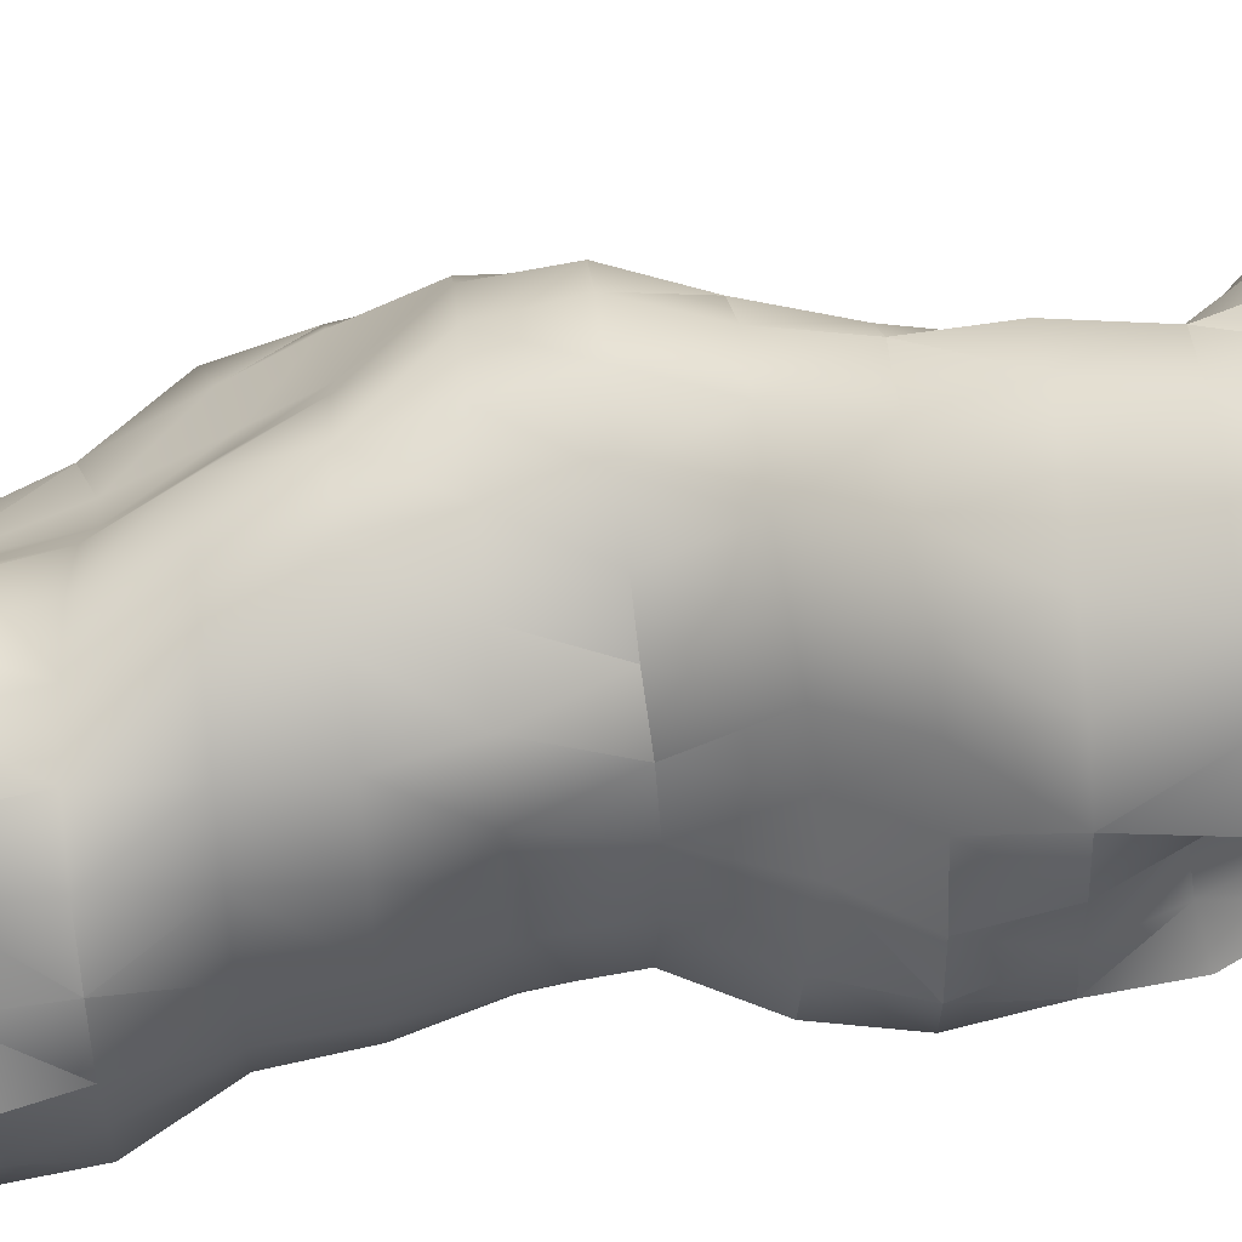
<metadata>
{"format":"obj","ext":"obj","renderer":"f3d","projection":"perspective","resolution":1024,"background":"white","views":[{"elev":68.6,"azim":84.4,"up":"+Y"}]}
</metadata>
<code>
o CaveCorridorUpSmall
v -0.5914 1.728 -5.2
v -1.021 1.521 -5.2
v -1.371 1.197 -5.2
v -1.609 0.7836 -5.2
v -1.715 0.3186 -5.2
v -1.68 -0.07807 -5.2
v -1.505 -0.4382 -5.2
v -1.208 -0.5172 -5.2
v -0.8141 -0.4128 -5.2
v -0.3543 -0.3957 -5.2
v 0.1186 -0.3957 -5.2
v 0.5744 -0.4128 -5.2
v 0.9684 -0.5172 -5.2
v 1.266 -0.4382 -5.2
v 1.44 -0.07807 -5.2
v 1.476 0.3186 -5.2
v 1.37 0.7836 -5.2
v 1.131 1.197 -5.2
v 0.7815 1.521 -5.2
v 0.3518 1.728 -5.2
v -0.1198 1.799 -5.2
v -0.5914 1.716 -4.636
v -1.021 1.509 -4.636
v -1.362 1.178 -4.636
v -1.563 0.7566 -4.636
v -1.6 0.3 -4.636
v -1.627 -0.07526 -4.636
v -1.505 -0.4499 -4.636
v -1.208 -0.5289 -4.636
v -0.806 -0.4625 -4.636
v -0.3575 -0.3888 -4.636
v 0.1161 -0.3794 -4.636
v 0.569 -0.4276 -4.636
v 0.9598 -0.5164 -4.636
v 1.249 -0.4328 -4.636
v 1.26 -0.04468 -4.634
v 1.34 0.3133 -4.636
v 1.336 0.7605 -4.637
v 1.108 1.168 -4.639
v 0.7869 1.514 -4.638
v 0.3518 1.716 -4.636
v -0.1198 1.787 -4.636
v -0.6163 1.681 -4.055
v -1.046 1.475 -4.055
v -1.394 1.462 -4.053
v -1.637 0.7371 -4.055
v -1.73 0.2728 -4.055
v -1.702 -0.1233 -4.055
v -1.528 -0.4763 -4.055
v -1.186 -0.5221 -4.055
v -0.7722 -0.4832 -4.055
v -0.3391 -0.4372 -4.055
v 0.1101 -0.4287 -4.055
v 0.5415 -0.4573 -4.055
v 0.9111 -0.4887 -4.055
v 1.164 -0.3888 -4.053
v 1.191 -0.08309 -4.051
v 1.178 0.277 -4.058
v 1.27 0.717 -4.057
v 1.168 1.453 -4.073
v 0.794 1.459 -4.067
v 0.3253 1.681 -4.055
v -0.1433 1.753 -4.055
v -0.6573 1.551 -3.461
v -1.058 1.349 -3.461
v -1.369 1.236 -3.462
v -1.664 0.67 -3.462
v -1.627 0.2173 -3.461
v -1.612 -0.1655 -3.461
v -1.446 -0.4675 -3.462
v -1.105 -0.5375 -3.462
v -0.6979 -0.5201 -3.462
v -0.2681 -0.4906 -3.461
v 0.1777 -0.4889 -3.462
v 0.5951 -0.5101 -3.462
v 0.938 -0.4982 -3.462
v 1.121 -0.3847 -3.463
v 1.05 -0.1641 -3.492
v 0.9577 0.2056 -3.537
v 1.107 0.6579 -3.483
v 1.043 1.078 -3.464
v 0.6701 1.384 -3.463
v 0.2492 1.582 -3.461
v -0.2099 1.598 -3.461
v -0.2484 1.549 -2.863
v -0.6781 1.341 -2.862
v -1.027 1.008 -2.862
v -1.266 0.5981 -2.862
v -1.31 0.1358 -2.859
v -1.303 -0.2433 -2.861
v -1.186 -0.4901 -2.864
v -0.9217 -0.5885 -2.863
v -0.5433 -0.5892 -2.863
v -0.09811 -0.5604 -2.863
v 0.3674 -0.5605 -2.863
v 0.7743 -0.5947 -2.863
v 1.139 -0.5783 -2.859
v 1.298 -0.4403 -2.828
v 1.077 -0.2689 -2.762
v 0.9129 0.1074 -2.727
v 1.078 0.5406 -2.751
v 1.354 0.9546 -2.852
v 1.1 1.329 -2.864
v 0.6933 1.548 -2.864
v 0.2244 1.614 -2.864
v -0.1635 1.457 -2.268
v -0.5633 1.199 -2.267
v -0.7118 0.8063 -2.277
v -0.7938 0.4092 -2.308
v -0.9437 -0.004264 -2.299
v -1.089 -0.3357 -2.279
v -1.08 -0.5931 -2.271
v -0.8326 -0.6884 -2.269
v -0.4622 -0.687 -2.268
v -0.01011 -0.6568 -2.269
v 0.456 -0.6592 -2.269
v 0.8342 -0.6865 -2.269
v 1.197 -0.6709 -2.267
v 1.524 -0.5844 -2.264
v 1.285 -0.3237 -2.192
v 1.142 0.04246 -2.15
v 1.254 0.4623 -2.214
v 1.439 0.8629 -2.267
v 1.172 1.224 -2.269
v 0.7707 1.448 -2.269
v 0.3083 1.515 -2.269
v -0.3597 1.333 -1.684
v -0.6986 1.091 -1.678
v -0.7832 0.7231 -1.669
v -0.6756 0.2834 -1.691
v -0.7877 -0.1691 -1.71
v -1.089 -0.4724 -1.691
v -1.235 -0.7718 -1.685
v -0.9027 -0.8245 -1.684
v -0.5204 -0.7993 -1.684
v -0.07657 -0.7699 -1.685
v 0.3845 -0.7776 -1.685
v 0.809 -0.8013 -1.685
v 1.178 -0.7938 -1.685
v 1.493 -0.7376 -1.685
v 1.62 -0.4293 -1.682
v 1.54 -0.04746 -1.67
v 1.477 0.3726 -1.681
v 1.343 0.8008 -1.687
v 1.002 1.116 -1.687
v 0.5427 1.272 -1.685
v 0.08849 1.378 -1.684
v -0.279 1.2 -1.117
v -0.717 0.9913 -1.116
v -0.9409 0.6368 -1.103
v -0.8155 0.1595 -1.074
v -0.8634 -0.2772 -1.078
v -1.072 -0.5466 -1.092
v -1.172 -0.8329 -1.114
v -0.9235 -0.9058 -1.117
v -0.5605 -0.9067 -1.117
v -0.1412 -0.8893 -1.117
v 0.3037 -0.8928 -1.118
v 0.7432 -0.9152 -1.118
v 1.146 -0.9302 -1.118
v 1.513 -0.8763 -1.118
v 1.67 -0.5539 -1.117
v 1.671 -0.161 -1.119
v 1.527 0.2521 -1.134
v 1.236 0.6042 -1.155
v 0.9493 0.9296 -1.143
v 0.6246 1.194 -1.123
v 0.1902 1.286 -1.118
v -0.4736 1.045 -0.5646
v -0.8898 0.8484 -0.5603
v -1.171 0.5207 -0.5369
v -1.216 0.06359 -0.4564
v -1.277 -0.3558 -0.423
v -1.392 -0.6649 -0.5002
v -1.347 -0.9542 -0.5557
v -1.056 -1.035 -0.5616
v -0.6802 -1.024 -0.5626
v -0.2569 -0.9964 -0.5627
v 0.1933 -0.9989 -0.5627
v 0.642 -1.034 -0.5628
v 1.038 -1.079 -0.5628
v 1.357 -1.009 -0.5631
v 1.521 -0.6792 -0.5641
v 1.462 -0.2839 -0.5964
v 1.2 0.08635 -0.692
v 0.9411 0.4136 -0.7016
v 0.6804 0.7134 -0.66
v 0.3685 0.9246 -0.6164
v -0.008321 1.006 -0.5767
v -0.7597 0.8954 -0.007901
v -1.143 0.7318 -0.007537
v -1.428 0.4262 -0.002615
v -1.574 0.01633 0.01672
v -1.646 -0.4076 0.02961
v -1.672 -0.7748 0.01029
v -1.556 -1.061 -0.005964
v -1.203 -1.14 -0.007794
v -0.8154 -1.14 -0.008196
v -0.3693 -1.121 -0.008109
v 0.08185 -1.125 -0.008092
v 0.5068 -1.151 -0.008111
v 0.8498 -1.173 -0.008182
v 1.101 -1.088 -0.008552
v 1.215 -0.7685 -0.01734
v 1.119 -0.4098 -0.04762
v 0.9228 -0.06082 -0.07411
v 0.707 0.279 -0.06493
v 0.3879 0.5432 -0.03762
v 0.06435 0.7162 -0.02698
v -0.302 0.8564 -0.01245
v -0.6543 0.8646 0.5466
v -1.079 0.6714 0.5462
v -1.418 0.3387 0.5451
v -1.642 -0.06958 0.547
v -1.76 -0.5116 0.5478
v -1.73 -0.9101 0.5467
v -1.529 -1.198 0.5468
v -1.245 -1.265 0.5465
v -0.8507 -1.251 0.5465
v -0.4067 -1.233 0.5467
v 0.05098 -1.237 0.5466
v 0.4801 -1.264 0.5466
v 0.8516 -1.29 0.5466
v 1.136 -1.199 0.547
v 1.228 -0.877 0.5514
v 1.128 -0.5283 0.5685
v 1.013 -0.1675 0.5779
v 0.9174 0.248 0.5637
v 0.6327 0.5733 0.5599
v 0.2215 0.7303 0.5526
v -0.2022 0.8951 0.5473
v -0.5937 0.7115 1.099
v -0.9361 0.424 1.081
v -1.156 0.05866 1.064
v -1.517 -0.2138 1.089
v -1.728 -0.6224 1.101
v -1.701 -1.018 1.101
v -1.528 -1.361 1.102
v -1.234 -1.432 1.101
v -0.8449 -1.363 1.102
v -0.3954 -1.335 1.102
v 0.0692 -1.326 1.102
v 0.5109 -1.366 1.102
v 0.8973 -1.412 1.102
v 1.19 -1.317 1.102
v 1.355 -1.004 1.102
v 1.39 -0.6128 1.102
v 1.303 -0.1748 1.101
v 1.072 0.2284 1.102
v 0.7502 0.5753 1.102
v 0.3085 0.75 1.103
v -0.1536 0.8314 1.101
v -0.5667 0.5917 1.645
v -0.7909 0.2448 1.54
v -1.035 -0.07796 1.483
v -1.375 -0.3659 1.566
v -1.629 -0.7196 1.652
v -1.653 -1.1 1.667
v -1.495 -1.424 1.668
v -1.131 -1.483 1.668
v -0.7532 -1.445 1.669
v -0.2949 -1.42 1.669
v 0.1553 -1.42 1.669
v 0.572 -1.455 1.669
v 0.9462 -1.514 1.669
v 1.233 -1.423 1.669
v 1.396 -1.101 1.669
v 1.415 -0.7047 1.668
v 1.281 -0.2507 1.669
v 1.027 0.1489 1.669
v 0.694 0.4884 1.669
v 0.2681 0.6931 1.669
v -0.1766 0.7451 1.667
v -0.1764 0.3752 2.205
v -0.5034 0.1346 2.154
v -0.7096 -0.1937 2.085
v -0.9685 -0.4963 2.101
v -1.267 -0.7978 2.199
v -1.337 -1.181 2.248
v -1.177 -1.518 2.252
v -0.8953 -1.571 2.252
v -0.5671 -1.528 2.252
v -0.1581 -1.506 2.252
v 0.3054 -1.506 2.252
v 0.8023 -1.536 2.252
v 1.275 -1.607 2.252
v 1.538 -1.498 2.252
v 1.702 -1.176 2.251
v 1.676 -0.7821 2.251
v 1.621 -0.3304 2.251
v 1.388 0.06443 2.252
v 1.07 0.3734 2.259
v 0.6635 0.51 2.262
v 0.2316 0.5136 2.238
v -0.1037 0.3006 2.88
v -0.4101 0.05958 2.892
v -0.585 -0.276 2.897
v -0.7708 -0.6051 2.882
v -1.048 -0.9006 2.869
v -1.22 -1.235 2.849
v -1.107 -1.552 2.847
v -0.8463 -1.633 2.847
v -0.5166 -1.589 2.847
v -0.1049 -1.559 2.846
v 0.3665 -1.554 2.846
v 0.8502 -1.59 2.846
v 1.331 -1.653 2.847
v 1.617 -1.561 2.845
v 1.748 -1.228 2.845
v 1.766 -0.8286 2.845
v 1.736 -0.3761 2.842
v 1.378 -0.04499 2.835
v 1.006 0.2181 2.835
v 0.705 0.4311 2.842
v 0.2823 0.4231 2.86
v -0.3669 0.4451 3.456
v -0.6911 0.1913 3.469
v -0.914 -0.1581 3.48
v -1.131 -0.5228 3.473
v -1.362 -0.8905 3.465
v -1.426 -1.239 3.456
v -1.342 -1.577 3.448
v -1.008 -1.663 3.444
v -0.6099 -1.629 3.444
v -0.1775 -1.597 3.444
v 0.2773 -1.593 3.444
v 0.7255 -1.632 3.444
v 1.115 -1.676 3.444
v 1.394 -1.609 3.444
v 1.568 -1.263 3.444
v 1.6 -0.8642 3.444
v 1.384 -0.4809 3.411
v 1.094 -0.221 3.407
v 0.7631 0.0503 3.407
v 0.4644 0.4169 3.438
v 0.03911 0.5409 3.447
v -0.425 0.4588 4.034
v -0.8358 0.2501 4.036
v -1.152 -0.074 4.043
v -1.401 -0.4474 4.043
v -1.519 -0.8776 4.042
v -1.36 -1.222 4.029
v -1.289 -1.541 4.031
v -1.054 -1.681 4.036
v -0.6707 -1.641 4.038
v -0.231 -1.6 4.038
v 0.2303 -1.593 4.038
v 0.6648 -1.65 4.038
v 1.1 -1.71 4.038
v 1.406 -1.636 4.037
v 1.566 -1.275 4.038
v 1.595 -0.8772 4.038
v 1.391 -0.4765 4.032
v 0.9605 -0.3201 4.047
v 0.6287 -0.06903 4.057
v 0.433 0.3732 4.04
v 0.02322 0.4632 4.032
v -0.5478 0.4928 4.62
v -0.9879 0.321 4.619
v -1.269 -0.0619 4.621
v -1.576 -0.4164 4.619
v -1.647 -0.8812 4.62
v -1.512 -1.237 4.621
v -1.44 -1.59 4.619
v -1.169 -1.71 4.62
v -0.7708 -1.619 4.62
v -0.3177 -1.572 4.62
v 0.1538 -1.577 4.621
v 0.5981 -1.652 4.622
v 1.001 -1.716 4.619
v 1.299 -1.638 4.619
v 1.433 -1.268 4.619
v 1.422 -0.8868 4.619
v 1.402 -0.4164 4.619
v 1.148 -0.0168 4.619
v 0.8078 0.3105 4.62
v 0.3845 0.5279 4.619
v -0.08689 0.5815 4.619
v -0.5914 0.5279 5.2
v -1.021 0.321 5.2
v -1.371 -0.003404 5.2
v -1.609 -0.4164 5.2
v -1.715 -0.8814 5.2
v -1.68 -1.278 5.2
v -1.505 -1.638 5.2
v -1.208 -1.717 5.2
v -0.8141 -1.613 5.2
v -0.3543 -1.596 5.2
v 0.1186 -1.596 5.2
v 0.5744 -1.613 5.2
v 0.9684 -1.717 5.2
v 1.266 -1.638 5.2
v 1.44 -1.278 5.2
v 1.476 -0.8814 5.2
v 1.37 -0.4164 5.2
v 1.131 -0.003405 5.2
v 0.7815 0.321 5.2
v 0.3518 0.5279 5.2
v -0.1198 0.599 5.2
g Default
f 16 37 17
f 38 17 37
f 45 46 24
f 25 24 46
f 61 62 40
f 41 40 62
f 48 69 49
f 70 49 69
f 57 56 78
f 77 78 56
f 85 86 64
f 65 64 86
f 101 102 80
f 81 80 102
f 88 109 89
f 110 89 109
f 125 126 104
f 105 104 126
f 141 142 120
f 121 120 142
f 128 149 129
f 150 129 149
f 165 166 144
f 145 144 166
f 174 153 173
f 152 173 153
f 168 189 148
f 169 148 189
f 185 184 206
f 205 206 184
f 192 213 193
f 214 193 213
f 229 230 208
f 209 208 230
f 216 237 217
f 238 217 237
f 245 246 224
f 225 224 246
f 232 253 233
f 254 233 253
f 269 270 248
f 249 248 270
f 277 278 256
f 257 256 278
f 273 272 294
f 293 294 272
f 309 310 288
f 289 288 310
f 318 297 317
f 296 317 297
f 312 333 313
f 334 313 333
f 341 342 320
f 321 320 342
f 336 357 316
f 337 316 357
f 352 373 353
f 374 353 373
f 360 381 361
f 382 361 381
f 376 397 377
f 398 377 397
f 16 15 37
f 36 37 15
f 23 44 24
f 45 24 44
f 39 60 40
f 61 40 60
f 47 68 48
f 69 48 68
f 63 84 43
f 64 43 84
f 100 101 79
f 80 79 101
f 88 87 109
f 108 109 87
f 124 125 103
f 104 103 125
f 133 112 132
f 111 132 112
f 140 141 119
f 120 119 141
f 148 149 127
f 128 127 149
f 164 165 143
f 144 143 165
f 151 172 152
f 173 152 172
f 167 188 168
f 189 168 188
f 184 183 205
f 204 205 183
f 213 192 212
f 191 212 192
f 228 229 207
f 208 207 229
f 215 236 216
f 237 216 236
f 252 232 231
f 211 231 232
f 268 269 247
f 248 247 269
f 256 255 277
f 276 277 255
f 292 293 271
f 272 271 293
f 279 300 280
f 301 280 300
f 288 287 309
f 308 309 287
f 295 316 296
f 317 296 316
f 311 332 312
f 333 312 332
f 319 340 320
f 341 320 340
f 335 356 336
f 357 336 356
f 352 351 373
f 372 373 351
f 359 380 360
f 381 360 380
f 375 396 376
f 397 376 396
f 6 27 7
f 28 7 27
f 15 14 36
f 35 36 14
f 22 43 23
f 44 23 43
f 59 60 38
f 39 38 60
f 46 67 47
f 68 47 67
f 62 83 63
f 84 63 83
f 79 78 100
f 99 100 78
f 87 86 108
f 107 108 86
f 123 124 102
f 103 102 124
f 110 131 111
f 132 111 131
f 126 147 106
f 127 106 147
f 163 164 142
f 143 142 164
f 150 171 151
f 172 151 171
f 166 187 167
f 188 167 187
f 195 196 174
f 175 174 196
f 203 204 182
f 183 182 204
f 211 212 190
f 191 190 212
f 227 228 206
f 207 206 228
f 214 235 215
f 236 215 235
f 251 252 230
f 231 230 252
f 267 268 246
f 247 246 268
f 275 276 254
f 255 254 276
f 291 292 270
f 271 270 292
f 278 299 279
f 300 279 299
f 274 294 295
f 315 295 294
f 311 310 332
f 331 332 310
f 340 319 339
f 318 339 319
f 355 356 334
f 335 334 356
f 363 364 342
f 343 342 364
f 351 350 372
f 371 372 350
f 358 379 359
f 380 359 379
f 374 395 375
f 396 375 395
f 5 26 6
f 27 6 26
f 22 1 42
f 21 42 1
f 58 59 37
f 38 37 59
f 45 66 46
f 67 46 66
f 61 82 62
f 83 62 82
f 69 90 70
f 91 70 90
f 98 99 77
f 78 77 99
f 106 107 85
f 86 85 107
f 122 123 101
f 102 101 123
f 109 130 110
f 131 110 130
f 125 146 126
f 147 126 146
f 162 163 141
f 142 141 163
f 149 170 150
f 171 150 170
f 165 186 166
f 187 166 186
f 195 174 194
f 173 194 174
f 189 210 169
f 190 169 210
f 226 227 205
f 206 205 227
f 213 234 214
f 235 214 234
f 250 251 229
f 230 229 251
f 237 258 238
f 259 238 258
f 266 267 245
f 246 245 267
f 274 275 253
f 254 253 275
f 290 291 269
f 270 269 291
f 277 298 278
f 299 278 298
f 294 293 315
f 314 315 293
f 330 331 309
f 310 309 331
f 317 338 318
f 339 318 338
f 333 354 334
f 355 334 354
f 342 341 363
f 362 363 341
f 357 378 337
f 358 337 378
f 395 374 394
f 373 394 374
f 4 25 5
f 26 5 25
f 41 42 20
f 21 20 42
f 37 36 58
f 57 58 36
f 44 65 45
f 66 45 65
f 81 82 60
f 61 60 82
f 68 89 69
f 90 69 89
f 105 85 84
f 64 84 85
f 121 122 100
f 101 100 122
f 130 109 129
f 108 129 109
f 124 145 125
f 146 125 145
f 132 153 133
f 154 133 153
f 161 162 140
f 141 140 162
f 148 169 149
f 170 149 169
f 164 185 165
f 186 165 185
f 172 193 173
f 194 173 193
f 210 189 209
f 188 209 189
f 225 226 204
f 205 204 226
f 212 233 213
f 234 213 233
f 249 250 228
f 229 228 250
f 236 257 237
f 258 237 257
f 252 273 232
f 253 232 273
f 289 290 268
f 269 268 290
f 277 276 298
f 297 298 276
f 293 292 314
f 313 314 292
f 321 322 300
f 301 300 322
f 329 330 308
f 309 308 330
f 316 337 317
f 338 317 337
f 354 333 353
f 332 353 333
f 362 341 361
f 340 361 341
f 356 377 357
f 378 357 377
f 393 394 372
f 373 372 394
f 2 23 3
f 24 3 23
f 19 18 40
f 39 40 18
f 48 27 47
f 26 47 27
f 42 63 22
f 43 22 63
f 79 80 58
f 59 58 80
f 66 87 67
f 88 67 87
f 103 104 82
f 83 82 104
f 90 111 91
f 112 91 111
f 119 120 98
f 99 98 120
f 106 127 107
f 128 107 127
f 143 144 122
f 123 122 144
f 130 151 131
f 152 131 151
f 167 168 146
f 147 146 168
f 183 184 162
f 163 162 184
f 170 191 171
f 192 171 191
f 186 207 187
f 208 187 207
f 194 215 195
f 216 195 215
f 231 211 210
f 190 210 211
f 247 248 226
f 227 226 248
f 234 255 235
f 256 235 255
f 250 271 251
f 272 251 271
f 258 279 259
f 280 259 279
f 288 267 287
f 266 287 267
f 275 274 296
f 295 296 274
f 311 312 290
f 291 290 312
f 298 319 299
f 320 299 319
f 314 335 315
f 336 315 335
f 331 330 352
f 351 352 330
f 338 359 339
f 360 339 359
f 376 355 375
f 354 375 355
f 384 363 383
f 362 383 363
f 378 399 358
f 379 358 399
f 3 24 4
f 25 4 24
f 40 41 19
f 20 19 41
f 27 48 28
f 49 28 48
f 35 56 36
f 57 36 56
f 43 64 44
f 65 44 64
f 60 59 81
f 80 81 59
f 67 88 68
f 89 68 88
f 104 105 83
f 84 83 105
f 120 121 99
f 100 99 121
f 107 128 108
f 129 108 128
f 145 124 144
f 123 144 124
f 131 152 132
f 153 132 152
f 168 148 147
f 127 147 148
f 184 185 163
f 164 163 185
f 171 192 172
f 193 172 192
f 187 208 188
f 209 188 208
f 217 196 216
f 195 216 196
f 224 225 203
f 204 203 225
f 233 212 232
f 211 232 212
f 248 249 227
f 228 227 249
f 235 256 236
f 257 236 256
f 251 272 252
f 273 252 272
f 288 289 267
f 268 267 289
f 276 275 297
f 296 297 275
f 312 313 291
f 292 291 313
f 299 320 300
f 321 300 320
f 315 336 295
f 316 295 336
f 332 331 353
f 352 353 331
f 339 360 340
f 361 340 360
f 355 376 356
f 377 356 376
f 384 385 363
f 364 363 385
f 392 393 371
f 372 371 393
f 23 2 22
f 1 22 2
f 18 17 39
f 38 39 17
f 25 46 26
f 47 26 46
f 41 62 42
f 63 42 62
f 78 79 57
f 58 57 79
f 86 87 65
f 66 65 87
f 102 103 81
f 82 81 103
f 89 110 90
f 111 90 110
f 126 106 105
f 85 105 106
f 142 143 121
f 122 121 143
f 151 130 150
f 129 150 130
f 166 167 145
f 146 145 167
f 153 174 154
f 175 154 174
f 182 183 161
f 162 161 183
f 169 190 170
f 191 170 190
f 185 206 186
f 207 186 206
f 193 214 194
f 215 194 214
f 230 231 209
f 210 209 231
f 246 247 225
f 226 225 247
f 233 254 234
f 255 234 254
f 270 271 249
f 250 249 271
f 279 258 278
f 257 278 258
f 294 274 273
f 253 273 274
f 310 311 289
f 290 289 311
f 319 298 318
f 297 318 298
f 313 334 314
f 335 314 334
f 322 321 343
f 342 343 321
f 350 351 329
f 330 329 351
f 337 358 338
f 359 338 358
f 353 374 354
f 375 354 374
f 383 362 382
f 361 382 362
f 377 398 378
f 399 378 398
f 9 8 30
f 29 30 8
f 33 32 54
f 53 54 32
f 72 93 73
f 94 73 93
f 96 117 97
f 118 97 117
f 133 134 112
f 113 112 134
f 157 158 136
f 137 136 158
f 181 182 160
f 161 160 182
f 197 198 176
f 177 176 198
f 221 222 200
f 201 200 222
f 240 261 241
f 262 241 261
f 264 285 265
f 286 265 285
f 280 301 281
f 302 281 301
f 325 326 304
f 305 304 326
f 349 350 328
f 329 328 350
f 365 366 344
f 345 344 366
f 389 390 368
f 369 368 390
f 7 28 8
f 29 8 28
f 31 52 32
f 53 32 52
f 56 55 77
f 76 77 55
f 71 92 72
f 93 72 92
f 95 116 96
f 117 96 116
f 156 157 135
f 136 135 157
f 180 181 159
f 160 159 181
f 196 197 175
f 176 175 197
f 220 221 199
f 200 199 221
f 245 224 244
f 223 244 224
f 239 260 240
f 261 240 260
f 263 284 264
f 285 264 284
f 324 325 303
f 304 303 325
f 348 349 327
f 328 327 349
f 364 365 343
f 344 343 365
f 388 389 367
f 368 367 389
f 30 51 31
f 52 31 51
f 54 75 55
f 76 55 75
f 70 91 71
f 92 71 91
f 94 115 95
f 116 95 115
f 119 118 140
f 139 140 118
f 135 134 156
f 155 156 134
f 179 180 158
f 159 158 180
f 219 220 198
f 199 198 220
f 244 223 243
f 222 243 223
f 260 239 259
f 238 259 239
f 262 283 263
f 284 263 283
f 308 287 307
f 286 307 287
f 323 324 302
f 303 302 324
f 347 348 326
f 327 326 348
f 387 388 366
f 367 366 388
f 14 13 35
f 34 35 13
f 51 30 50
f 29 50 30
f 53 74 54
f 75 54 74
f 93 114 94
f 115 94 114
f 138 139 117
f 118 117 139
f 133 154 134
f 155 134 154
f 178 179 157
f 158 157 179
f 182 181 203
f 202 203 181
f 218 219 197
f 198 197 219
f 221 242 222
f 243 222 242
f 261 282 262
f 283 262 282
f 285 306 286
f 307 286 306
f 322 323 301
f 302 301 323
f 346 347 325
f 326 325 347
f 350 349 371
f 370 371 349
f 386 387 365
f 366 365 387
f 13 12 34
f 33 34 12
f 50 29 49
f 28 49 29
f 52 73 53
f 74 53 73
f 76 97 77
f 98 77 97
f 92 113 93
f 114 93 113
f 137 138 116
f 117 116 138
f 177 178 156
f 157 156 178
f 201 202 180
f 181 180 202
f 196 217 197
f 218 197 217
f 242 221 241
f 220 241 221
f 244 265 245
f 266 245 265
f 260 281 261
f 282 261 281
f 284 305 285
f 306 285 305
f 345 346 324
f 325 324 346
f 369 370 348
f 349 348 370
f 385 386 364
f 365 364 386
f 31 32 10
f 11 10 32
f 35 34 56
f 55 56 34
f 50 71 51
f 72 51 71
f 74 95 75
f 96 75 95
f 135 136 114
f 115 114 136
f 159 160 138
f 139 138 160
f 175 176 154
f 155 154 176
f 199 200 178
f 179 178 200
f 223 224 202
f 203 202 224
f 239 240 218
f 219 218 240
f 242 263 243
f 264 243 263
f 282 303 283
f 304 283 303
f 327 328 306
f 307 306 328
f 323 322 344
f 343 344 322
f 367 368 346
f 347 346 368
f 371 370 392
f 391 392 370
f 12 11 33
f 32 33 11
f 51 72 52
f 73 52 72
f 75 96 76
f 97 76 96
f 91 112 92
f 113 92 112
f 136 137 115
f 116 115 137
f 160 161 139
f 140 139 161
f 176 177 155
f 156 155 177
f 200 201 179
f 180 179 201
f 241 220 240
f 219 240 220
f 243 264 244
f 265 244 264
f 259 280 260
f 281 260 280
f 283 304 284
f 305 284 304
f 308 307 329
f 328 329 307
f 324 323 345
f 344 345 323
f 368 369 347
f 348 347 369
f 9 30 10
f 31 10 30
f 34 33 55
f 54 55 33
f 71 50 70
f 49 70 50
f 73 94 74
f 95 74 94
f 119 98 118
f 97 118 98
f 134 135 113
f 114 113 135
f 158 159 137
f 138 137 159
f 198 199 177
f 178 177 199
f 222 223 201
f 202 201 223
f 239 218 238
f 217 238 218
f 241 262 242
f 263 242 262
f 265 286 266
f 287 266 286
f 303 282 302
f 281 302 282
f 326 327 305
f 306 305 327
f 366 367 345
f 346 345 367
f 370 369 391
f 390 391 369

</code>
